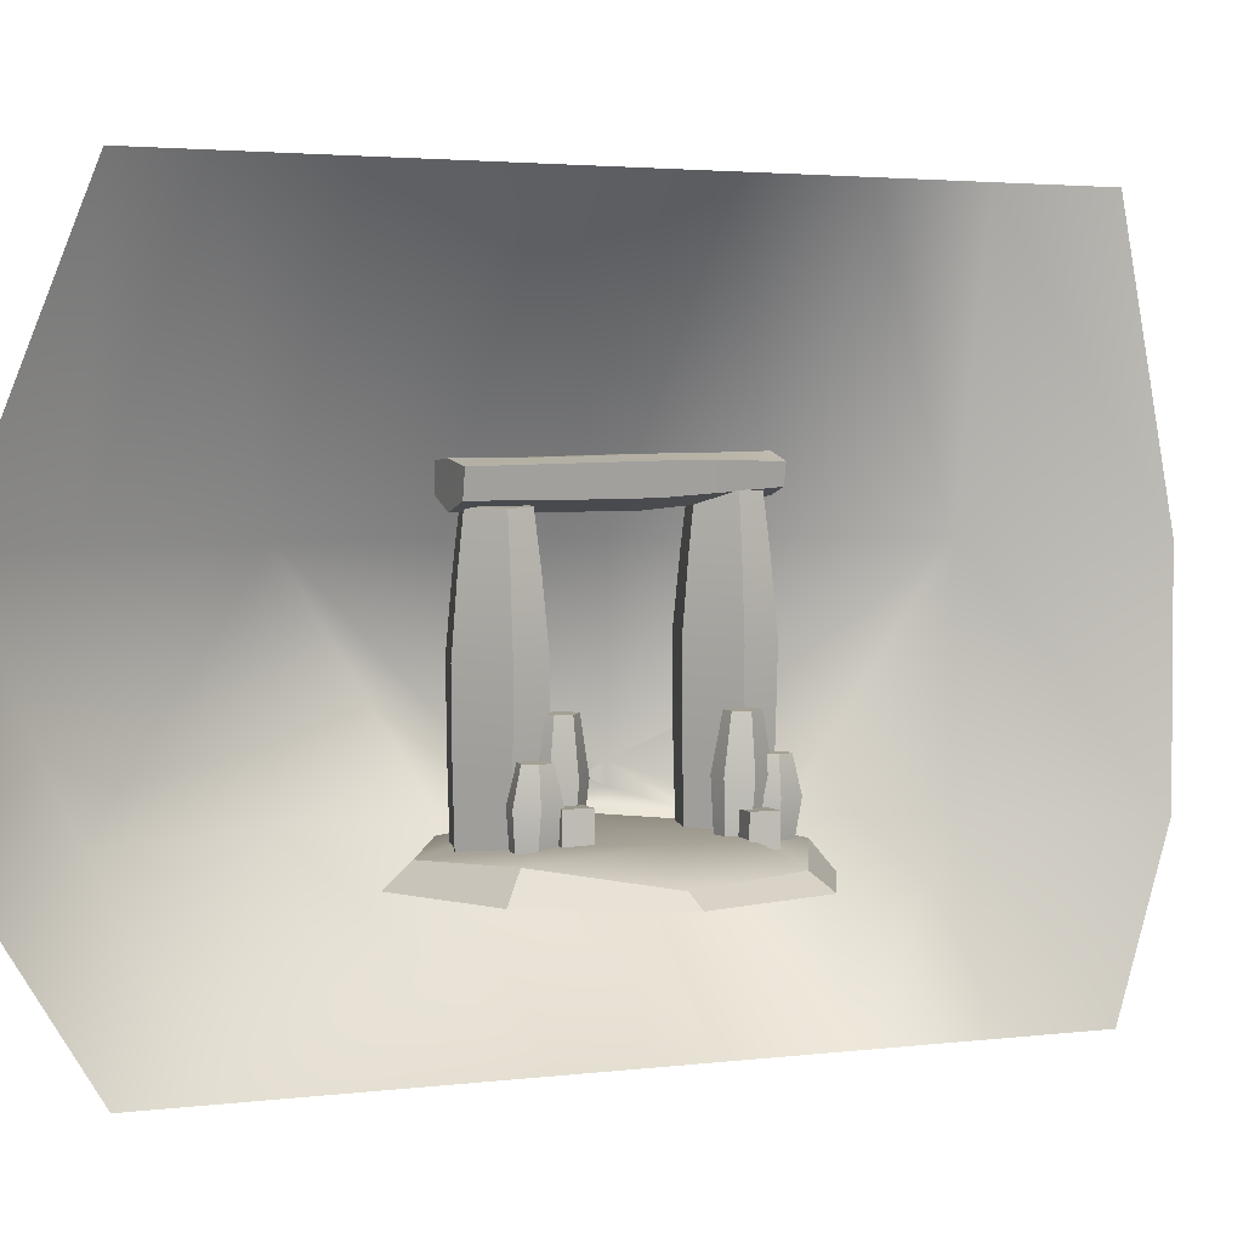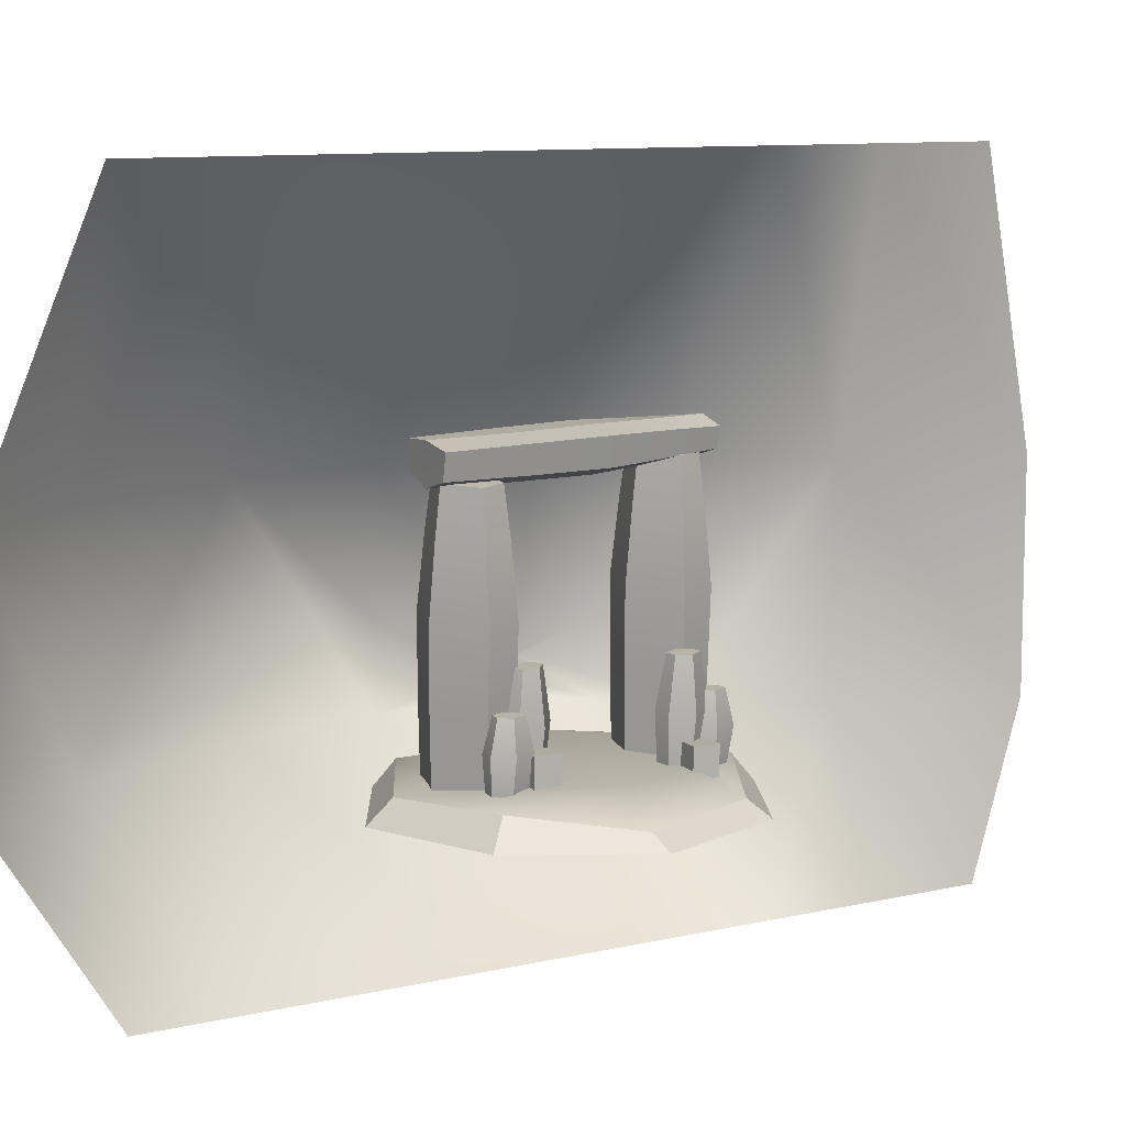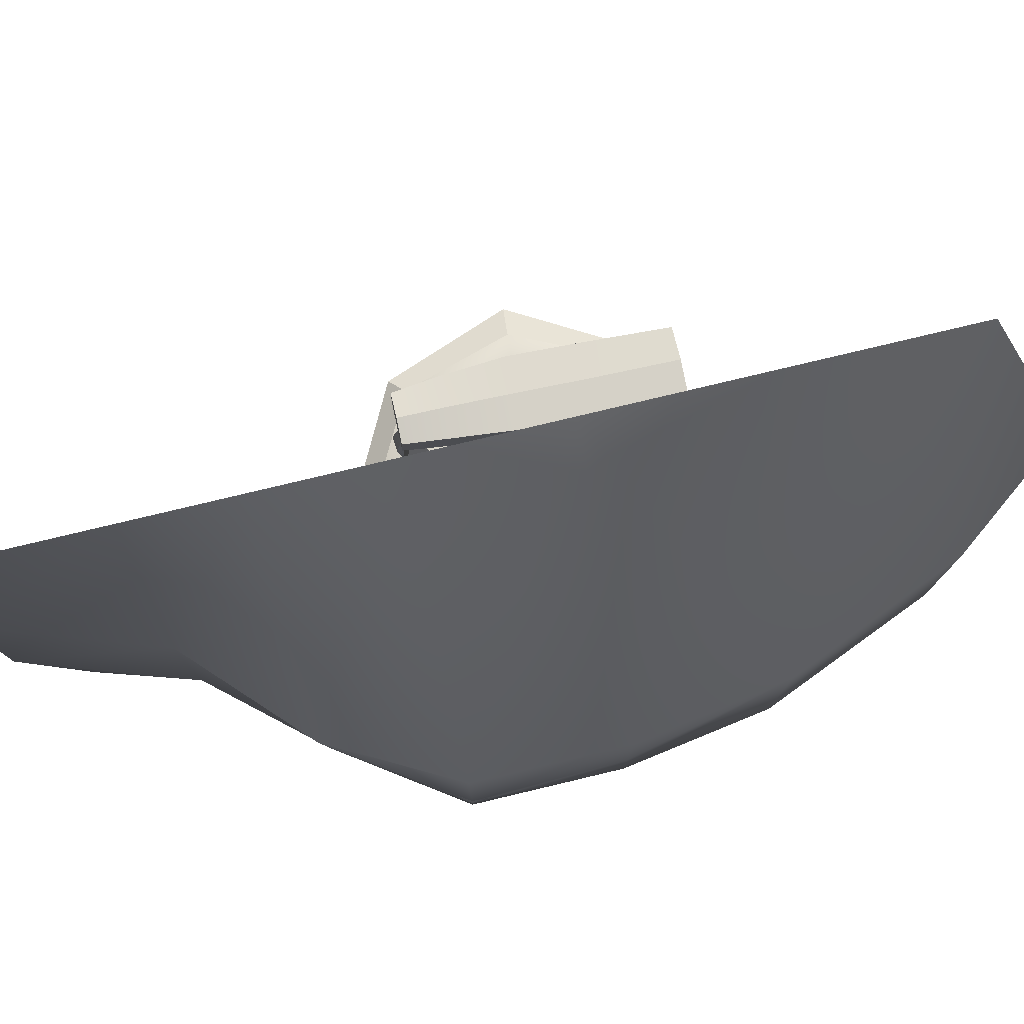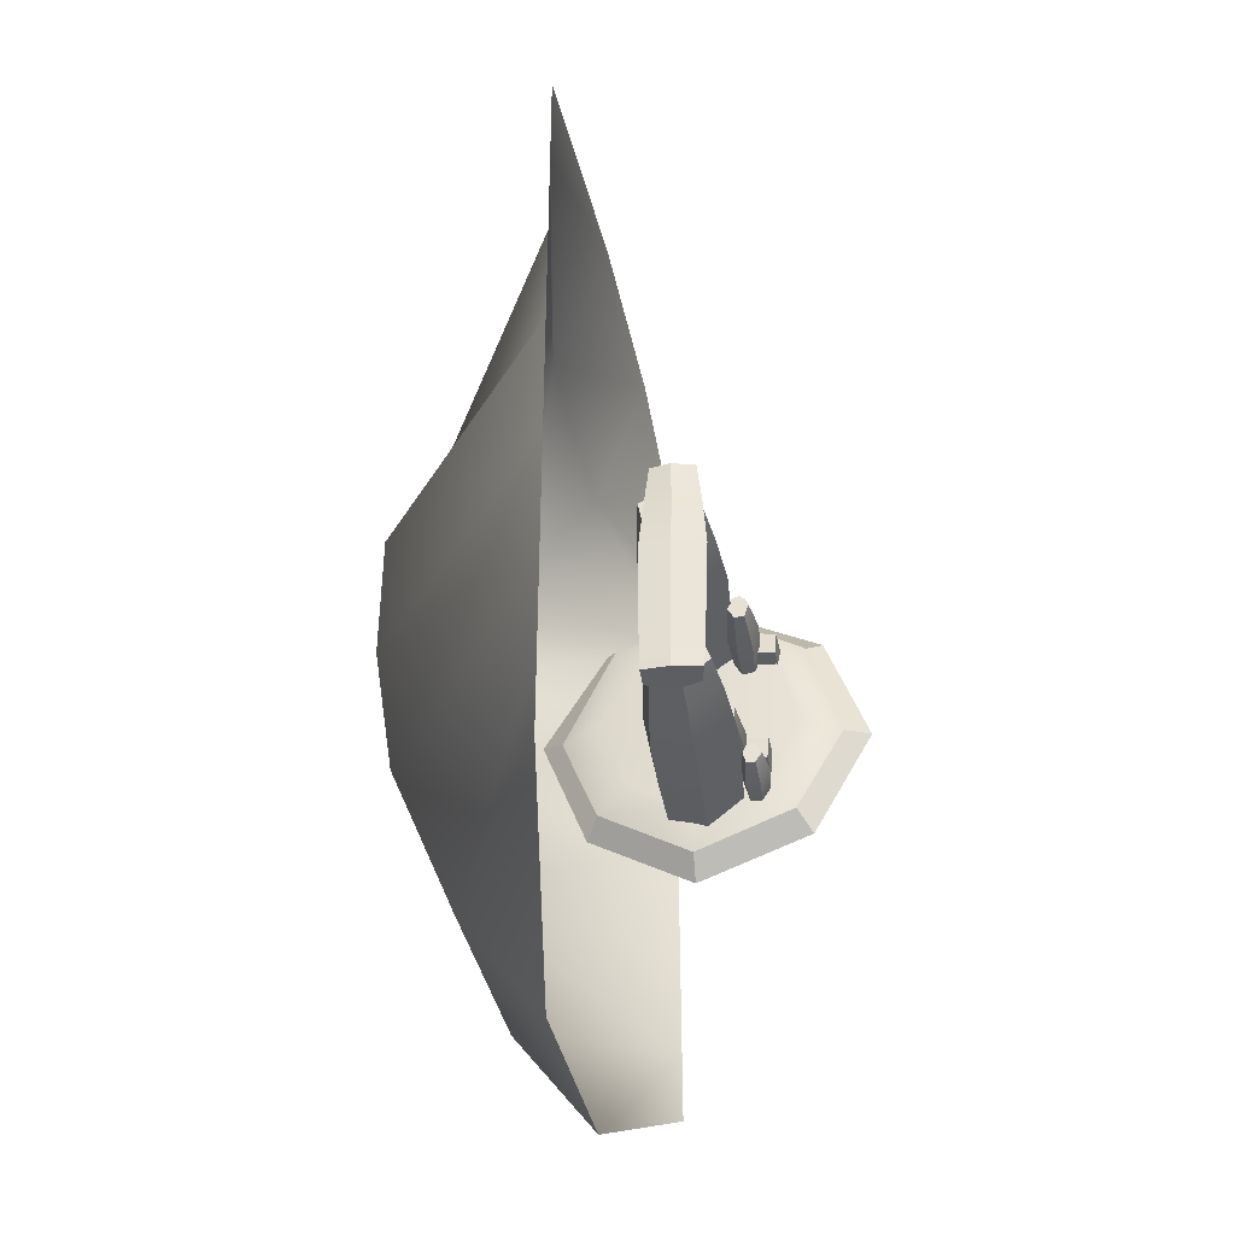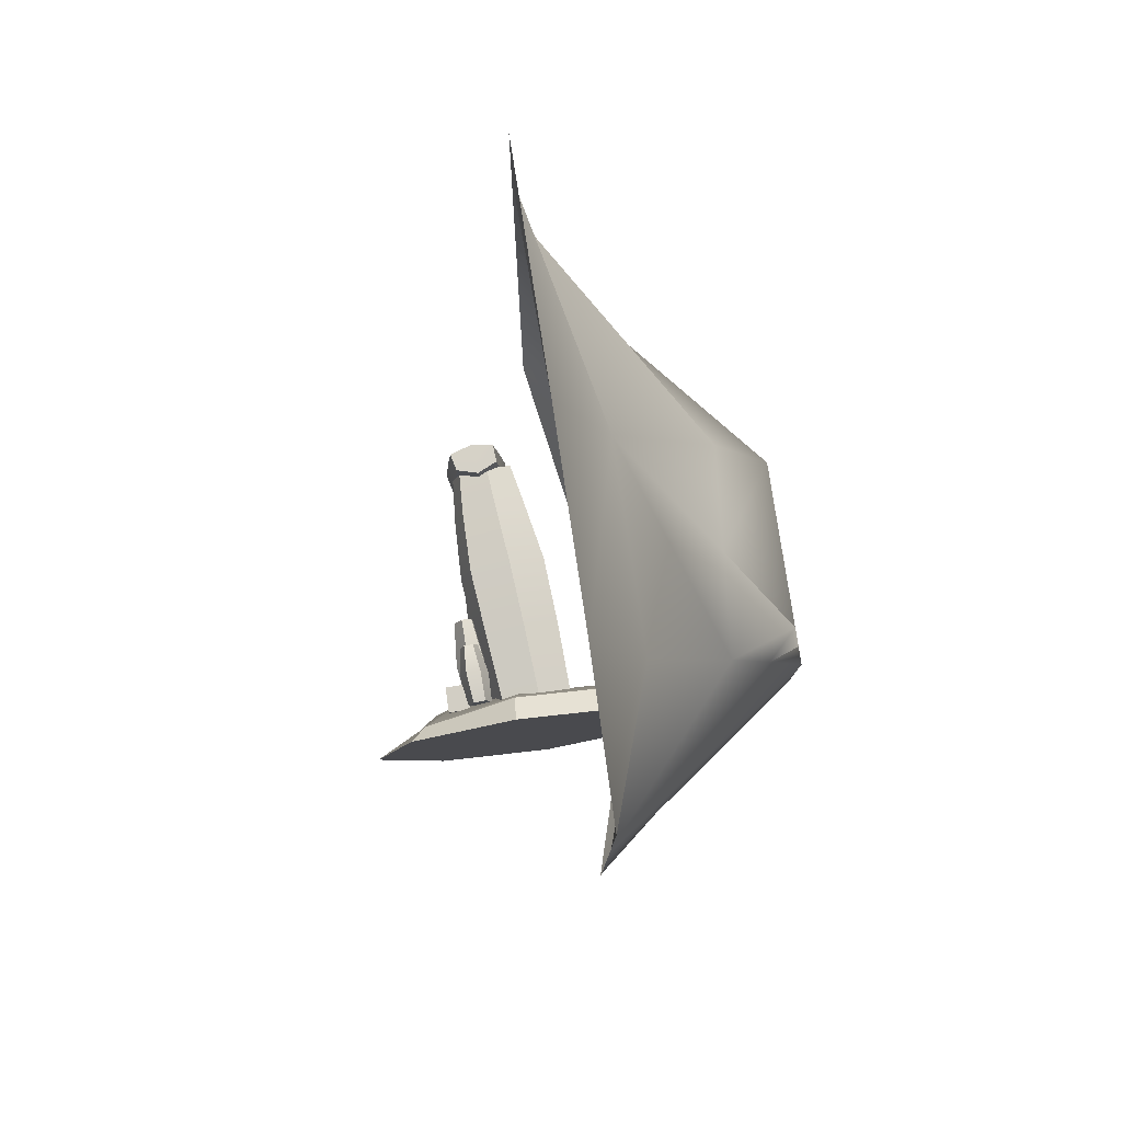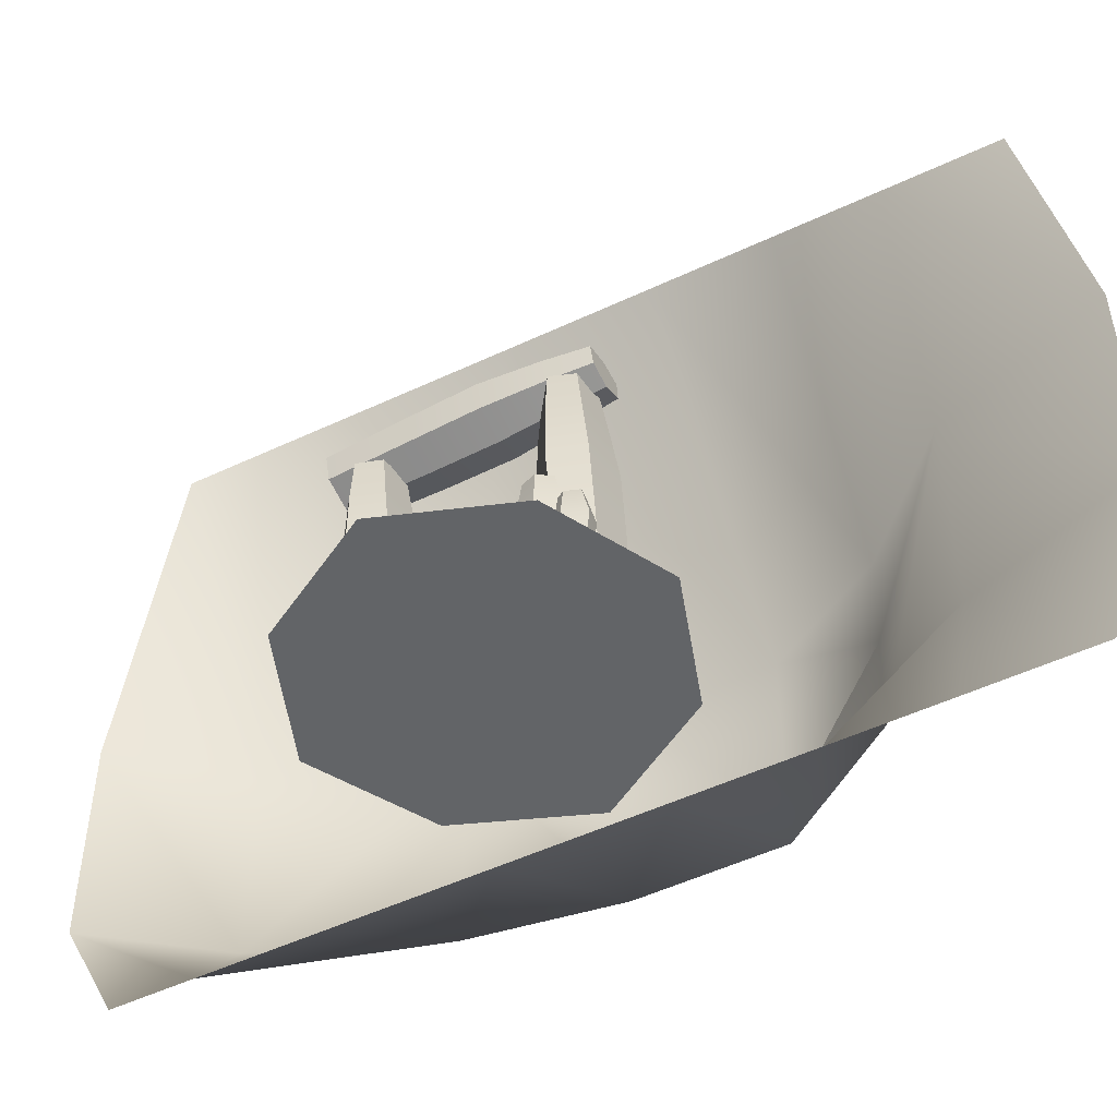
<metadata>
{"format":"obj","ext":"obj","renderer":"f3d","projection":"perspective","resolution":1024,"background":"white","views":[{"elev":2.7,"azim":-114.8,"up":"+Y"},{"elev":9.7,"azim":-121.3,"up":"+Y"},{"elev":79.2,"azim":76.6,"up":"+Y"},{"elev":-39.5,"azim":-168.5,"up":"+Z"},{"elev":79.3,"azim":-8.5,"up":"+Z"},{"elev":-51.1,"azim":-62.8,"up":"+Y"}]}
</metadata>
<code>
g default
v 10.98 0.1869 -9.233
v 1.078 0.1869 -14.98
v -9.696 0.1869 -11.1
v -15.54 0.1869 -0.9586
v -11.61 0.1869 10.07
v -1.671 0.1869 15.39
v 9.065 0.1869 11.94
v 15.24 0.1869 1.827
v 9.582 2.436 -8.026
v 0.9205 2.058 -12.89
v -8.474 2.436 -9.66
v -13.05 1.072 -0.7526
v -10.15 1.523 8.832
v -1.466 2.436 13.48
v 7.909 2.436 10.47
v 13.3 0.7053 1.632
v -0.2991 0.1869 0.4011
v 6.782 3.236 -5.649
v 0.5502 3.236 -8.985
v -6.179 3.236 -6.822
v -9.464 3.499 -0.4281
v -7.38 3.236 6.452
v -1.148 3.236 9.787
v 5.581 3.236 7.624
v 8.866 3.672 1.23
v 3.782 1.994 8.95
v 3.279 1.88 6.262
v -0.1895 1.598 5.202
v -3.476 1.428 7.545
v -2.535 1.571 10.15
v 0.8418 1.832 10.72
v 1.282 25.31 8.064
v 0.8901 25.22 5.969
v -1.814 25 5.143
v -4.376 24.87 6.969
v -3.642 24.98 8.999
v -1.01 25.18 9.441
v 0.3723 1.726 8.206
v -1.376 25.1 7.484
v -4.317 8.925 7.296
v -0.7637 9.109 4.762
v 2.987 9.414 5.909
v 3.531 9.537 8.814
v 0.3513 9.362 10.72
v -3.3 9.08 10.11
v -4.928 15.2 7.095
v -1.275 15.39 4.491
v 2.581 15.7 5.669
v 3.14 15.83 8.657
v -0.1284 15.65 10.62
v -3.882 15.36 9.99
v -4.73 20.86 6.992
v -1.646 21.02 4.793
v 1.609 21.28 5.788
v 2.08 21.39 8.31
v -0.6787 21.23 9.966
v -3.847 20.99 9.435
v 3.597 0.9305 -6.847
v 3.094 0.8166 -9.535
v -0.3744 0.535 -10.59
v -3.661 0.3648 -8.252
v -2.72 0.5081 -5.648
v 0.6568 0.7687 -5.082
v 1.097 24.24 -7.733
v 0.7052 24.16 -9.828
v -1.999 23.94 -10.65
v -4.561 23.8 -8.828
v -3.827 23.91 -6.798
v -1.195 24.12 -6.357
v 0.1874 0.6623 -7.591
v -1.561 24.03 -8.313
v -4.502 7.862 -8.502
v -0.9487 8.046 -11.03
v 2.802 8.351 -9.889
v 3.346 8.474 -6.983
v 0.1664 8.299 -5.074
v -3.484 8.017 -5.686
v -5.113 14.14 -8.702
v -1.46 14.33 -11.31
v 2.397 14.64 -10.13
v 2.955 14.77 -7.141
v -0.3133 14.59 -5.178
v -4.067 14.3 -5.807
v -4.915 19.79 -8.805
v -1.831 19.95 -11
v 1.424 20.22 -10.01
v 1.896 20.32 -7.487
v -0.8636 20.17 -5.831
v -4.032 19.93 -6.362
v 1.081 24.64 -11.38
v 0.9314 26.74 -11.43
v -1.628 26.87 -11.52
v -4.357 26.36 -11.53
v -3.864 24.28 -11.47
v -1.326 23.55 -11.4
v 0.03611 25.36 10.49
v -0.08079 27 10.45
v -2.077 27.36 10.38
v -4.204 26.7 10.37
v -3.819 25.08 10.41
v -1.841 24.51 10.47
v -1.466 25.51 -11.45
v -1.95 26.04 10.43
v -4.725 26.56 -4.495
v -1.773 26.95 -4.489
v 0.9935 26.98 -4.388
v 1.156 24.7 -4.334
v -1.448 23.53 -4.36
v -4.192 24.32 -4.434
v -4.962 26.72 1.386
v -1.927 27.16 1.393
v 0.9169 27.15 1.496
v 1.084 24.81 1.551
v -1.593 23.6 1.524
v -4.414 24.42 1.449
v -4.611 26.74 6.649
v -2.05 27.26 6.657
v 0.3514 27.1 6.742
v 0.4921 25.13 6.789
v -1.767 24.11 6.766
v -4.149 24.8 6.702
v -3.198 3.04 -6.515
v -4.297 2.98 -6.015
v -4.388 2.972 -4.411
v -3.04 3.043 -3.244
v -2.023 3.099 -3.923
v -2.134 3.095 -5.436
v -3.643 11.19 -6.133
v -4.5 11.15 -5.743
v -4.571 11.14 -4.492
v -3.52 11.2 -3.583
v -2.727 11.24 -4.112
v -2.813 11.24 -5.291
v -3.16 3.039 -4.969
v -3.613 11.19 -4.928
v -3.215 7.091 -2.798
v -4.872 7.004 -4.233
v -4.76 7.013 -6.206
v -3.409 7.087 -6.82
v -2.1 7.155 -5.493
v -1.964 7.16 -3.634
v -4.495 2.97 -8.727
v -5.567 2.912 -8.817
v -6.334 2.869 -7.608
v -5.792 2.896 -6.114
v -4.705 2.955 -6.2
v -4.135 2.987 -7.425
v -4.954 8.42 -8.434
v -5.79 8.375 -8.504
v -6.388 8.342 -7.561
v -5.965 8.363 -6.397
v -5.118 8.409 -6.464
v -4.674 8.434 -7.418
v -5.136 2.933 -7.508
v -5.454 8.392 -7.484
v -6.094 5.596 -5.749
v -6.761 5.563 -7.586
v -5.818 5.616 -9.072
v -4.501 5.687 -8.962
v -4.058 5.708 -7.361
v -4.759 5.668 -5.855
v -4.259 3.063 5.278
v -5.454 2.999 5.449
v -5.991 2.968 6.963
v -5.024 3.017 8.462
v -3.857 3.081 8.096
v -3.54 3.1 6.613
v -4.807 11.21 5.644
v -5.739 11.16 5.777
v -6.157 11.14 6.957
v -5.404 11.18 8.125
v -4.494 11.23 7.84
v -4.247 11.24 6.684
v -4.655 3.04 6.772
v -5.117 11.19 6.808
v -5.324 7.059 8.902
v -6.512 6.998 7.059
v -5.852 7.036 5.197
v -4.383 7.115 4.987
v -3.499 7.161 6.628
v -3.889 7.137 8.451
v -4.019 2.97 7.845
v -5.091 2.912 7.756
v -5.858 2.869 8.964
v -5.316 2.896 10.46
v -4.229 2.955 10.37
v -3.659 2.987 9.147
v -4.478 8.42 8.138
v -5.314 8.375 8.069
v -5.912 8.342 9.011
v -5.489 8.363 10.18
v -4.642 8.409 10.11
v -4.198 8.434 9.154
v -4.66 2.933 9.064
v -4.978 8.392 9.089
v -5.618 5.596 10.82
v -6.285 5.563 8.986
v -5.342 5.616 7.5
v -4.025 5.687 7.61
v -3.582 5.708 9.211
v -4.283 5.668 10.72
v -6.71 3.187 -4.022
v -4.642 3.187 -3.835
v -6.71 5.59 -4.022
v -4.642 5.59 -3.835
v -6.522 5.59 -6.093
v -4.454 5.59 -5.906
v -6.522 3.187 -6.093
v -4.454 3.187 -5.906
v -7.811 2.615 8.152
v -5.743 2.615 8.339
v -7.811 5.018 8.152
v -5.743 5.018 8.339
v -7.624 5.018 6.081
v -5.556 5.018 6.268
v -7.624 2.615 6.081
v -5.556 2.615 6.268
g polySurface1
f 1 2 10 9
f 2 3 11 10
f 3 4 12 11
f 4 5 13 12
f 5 6 14 13
f 6 7 15 14
f 7 8 16 15
f 8 1 9 16
f 2 1 17
f 3 2 17
f 4 3 17
f 5 4 17
f 6 5 17
f 7 6 17
f 8 7 17
f 1 8 17
f 25 18 19 20 21 22 23 24
f 16 9 18 25
f 9 10 19 18
f 10 11 20 19
f 11 12 21 20
f 12 13 22 21
f 13 14 23 22
f 14 15 24 23
f 15 16 25 24
f 26 27 42 43
f 27 28 41 42
f 28 29 40 41
f 29 30 45 40
f 30 31 44 45
f 31 26 43 44
f 27 26 38
f 28 27 38
f 29 28 38
f 30 29 38
f 31 30 38
f 26 31 38
f 32 33 39
f 33 34 39
f 34 35 39
f 35 36 39
f 36 37 39
f 37 32 39
f 41 40 46 47
f 42 41 47 48
f 43 42 48 49
f 44 43 49 50
f 45 44 50 51
f 40 45 51 46
f 47 46 52 53
f 48 47 53 54
f 49 48 54 55
f 50 49 55 56
f 51 50 56 57
f 46 51 57 52
f 53 52 35 34
f 54 53 34 33
f 55 54 33 32
f 56 55 32 37
f 57 56 37 36
f 52 57 36 35
f 58 59 74 75
f 59 60 73 74
f 60 61 72 73
f 61 62 77 72
f 62 63 76 77
f 63 58 75 76
f 59 58 70
f 60 59 70
f 61 60 70
f 62 61 70
f 63 62 70
f 58 63 70
f 64 65 71
f 65 66 71
f 66 67 71
f 67 68 71
f 68 69 71
f 69 64 71
f 73 72 78 79
f 74 73 79 80
f 75 74 80 81
f 76 75 81 82
f 77 76 82 83
f 72 77 83 78
f 79 78 84 85
f 80 79 85 86
f 81 80 86 87
f 82 81 87 88
f 83 82 88 89
f 78 83 89 84
f 85 84 67 66
f 86 85 66 65
f 87 86 65 64
f 88 87 64 69
f 89 88 69 68
f 84 89 68 67
f 90 91 106 107
f 91 92 105 106
f 92 93 104 105
f 93 94 109 104
f 94 95 108 109
f 95 90 107 108
f 91 90 102
f 92 91 102
f 93 92 102
f 94 93 102
f 95 94 102
f 90 95 102
f 96 97 103
f 97 98 103
f 98 99 103
f 99 100 103
f 100 101 103
f 101 96 103
f 105 104 110 111
f 106 105 111 112
f 107 106 112 113
f 108 107 113 114
f 109 108 114 115
f 104 109 115 110
f 111 110 116 117
f 112 111 117 118
f 113 112 118 119
f 114 113 119 120
f 115 114 120 121
f 110 115 121 116
f 117 116 99 98
f 118 117 98 97
f 119 118 97 96
f 120 119 96 101
f 121 120 101 100
f 116 121 100 99
f 122 123 138 139
f 123 124 137 138
f 124 125 136 137
f 136 125 126 141
f 126 127 140 141
f 127 122 139 140
f 123 122 134
f 124 123 134
f 125 124 134
f 126 125 134
f 127 126 134
f 122 127 134
f 128 129 135
f 129 130 135
f 130 131 135
f 131 132 135
f 132 133 135
f 133 128 135
f 137 136 131 130
f 138 137 130 129
f 139 138 129 128
f 140 139 128 133
f 141 140 133 132
f 131 136 141 132
f 142 143 158 159
f 143 144 157 158
f 144 145 156 157
f 156 145 146 161
f 146 147 160 161
f 147 142 159 160
f 143 142 154
f 144 143 154
f 145 144 154
f 146 145 154
f 147 146 154
f 142 147 154
f 148 149 155
f 149 150 155
f 150 151 155
f 151 152 155
f 152 153 155
f 153 148 155
f 157 156 151 150
f 158 157 150 149
f 159 158 149 148
f 160 159 148 153
f 161 160 153 152
f 151 156 161 152
f 162 163 178 179
f 163 164 177 178
f 164 165 176 177
f 176 165 166 181
f 166 167 180 181
f 167 162 179 180
f 163 162 174
f 164 163 174
f 165 164 174
f 166 165 174
f 167 166 174
f 162 167 174
f 168 169 175
f 169 170 175
f 170 171 175
f 171 172 175
f 172 173 175
f 173 168 175
f 177 176 171 170
f 178 177 170 169
f 179 178 169 168
f 180 179 168 173
f 181 180 173 172
f 171 176 181 172
f 182 183 198 199
f 183 184 197 198
f 184 185 196 197
f 196 185 186 201
f 186 187 200 201
f 187 182 199 200
f 183 182 194
f 184 183 194
f 185 184 194
f 186 185 194
f 187 186 194
f 182 187 194
f 188 189 195
f 189 190 195
f 190 191 195
f 191 192 195
f 192 193 195
f 193 188 195
f 197 196 191 190
f 198 197 190 189
f 199 198 189 188
f 200 199 188 193
f 201 200 193 192
f 191 196 201 192
f 202 203 205 204
f 204 205 207 206
f 206 207 209 208
f 208 209 203 202
f 203 209 207 205
f 208 202 204 206
f 210 211 213 212
f 212 213 215 214
f 214 215 217 216
f 216 217 211 210
f 211 217 215 213
f 216 210 212 214
g default
v 4.876 -12.96 41.22
v 4.876 -12.96 -31.11
v 4.876 45.62 41.22
v 4.876 45.62 -31.11
v 4.876 21.27 45.74
v 9.418 21.27 -39.49
v 4.876 1.834 45.74
v 9.418 1.834 -39.49
v 4.876 45.62 -14.37
v 23.23 21.27 -14.37
v 23.27 1.834 -14.37
v 4.876 -12.96 -14.37
v 4.876 45.62 11.32
v 25.29 21.27 11.32
v 25.29 1.834 11.32
v 4.876 -12.96 11.32
v 4.876 45.62 30.85
v 10.04 21.27 30.85
v 10.04 1.834 30.85
v 4.876 -12.96 30.85
v 4.876 45.62 -1.479
v 25.29 21.27 -1.479
v 25.29 1.834 -1.479
v 4.876 -12.96 -1.479
v 4.876 45.62 -24.39
v 17.04 21.27 -29.41
v 17.04 1.834 -29.41
v 4.876 -12.96 -24.39
v 4.876 45.62 21.82
v 19.55 21.27 21.82
v 17.94 1.834 21.82
v 4.876 -12.96 21.82
v 25.29 9.058 -1.479
v 21.8 1.834 16.3
v 25.29 3.53 11.32
v 25.29 4.409 9.281
v 25.29 1.834 3.635
v 18.75 11.55 21.82
v 25.29 5.337 11.32
g pPlane1
f 243 223 221 242
f 244 225 223 243
f 245 219 225 244
f 222 235 234 220
f 224 236 235 222
f 218 237 236 224
f 227 243 242 226
f 227 228 244 243
f 228 229 245 244
f 238 239 227 226
f 227 239 250 240 228
f 241 229 228 240
f 247 231 230 246
f 252 251 232
f 249 233 232 251 248
f 238 230 231 239
f 253 254 240 250
f 240 254 232 233 241
f 235 247 246 234
f 235 236 248 255 247
f 236 237 249 248
f 256 253 250 239 231
f 255 256 231 247
f 256 255 248 251 252
f 253 256 252
f 254 253 252 232

</code>
